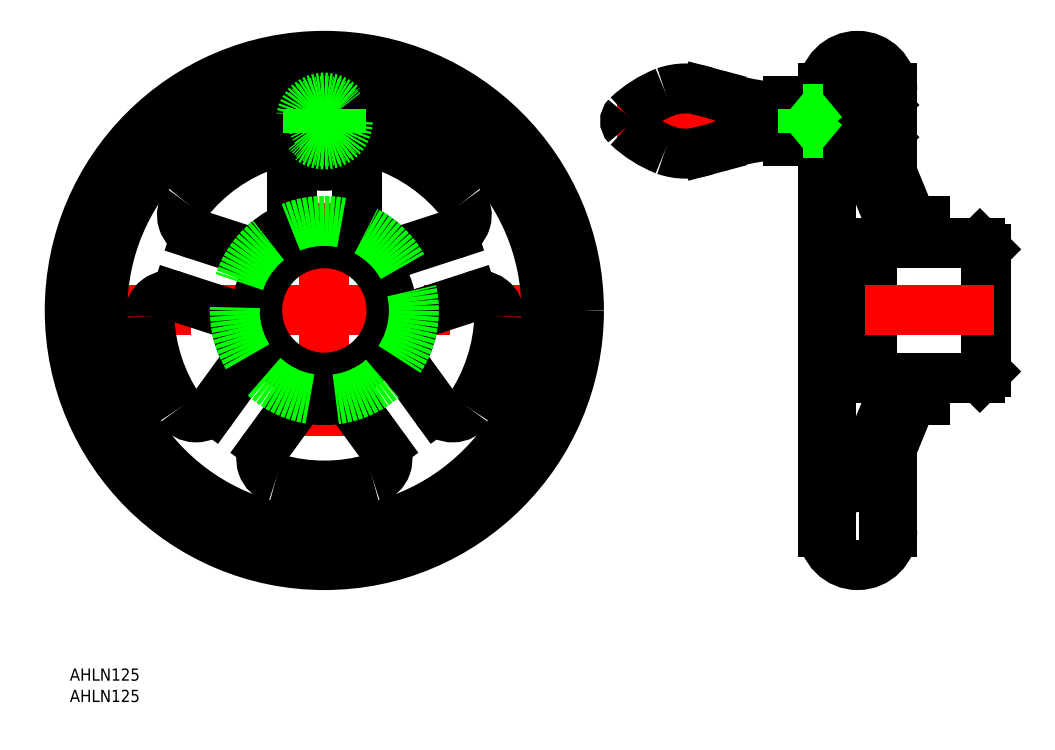
<metadata>
{"format":"dxf","ext":"dxf","renderer":"ezdxf+matplotlib","layout":"modelspace","background":"white","min_lineweight":24,"dpi":150}
</metadata>
<code>
0
SECTION
2
ENTITIES
0
LINE
8
CENTER
10
-64.5
20
1.137e-13
30
0
11
64.5
21
1.137e-13
31
0
0
LINE
8
CENTER
10
0
20
64.5
30
0
11
0
21
-64.5
31
0
0
CIRCLE
8
0
10
0
20
1.137e-13
30
0
40
62.5
0
LINE
8
0
10
147.4
20
22
30
0
11
147.4
21
16.5
31
0
0
LINE
8
0
10
139.4
20
54.5
30
0
11
137.4
21
54.5
31
0
0
LINE
8
0
10
124.4
20
54.5
30
0
11
122.4
21
54.5
31
0
0
CIRCLE
8
0
10
0
20
1.137e-13
30
0
40
54.5
0
LINE
8
0
10
160.9
20
16.5
30
0
11
147.4
21
16.5
31
0
0
LINE
8
0
10
147.4
20
22
30
0
11
144.2
21
22
31
0
0
LINE
8
0
10
160.9
20
16.5
30
0
11
162.4
21
15
31
0
0
LINE
8
0
10
137.4
20
38.51
30
0
11
144.2
21
22
31
0
0
LINE
8
0
10
133.8
20
34.26
30
0
11
138.4
21
22.91
31
0
0
LINE
8
0
10
125.4
20
52.25
30
0
11
125.4
21
49.5
31
0
0
LINE
8
0
10
136.2
20
-41.54
30
0
11
144.2
21
-22
31
0
0
LINE
8
0
10
125.4
20
52.25
30
0
11
124.4
21
52.25
31
0
0
LINE
8
0
10
125.4
20
40.75
30
0
11
124.4
21
40.75
31
0
0
LINE
8
0
10
131.9
20
35.5
30
0
11
125.4
21
35.5
31
0
0
ARC
8
0
10
131.9
20
33.5
30
0
40
2
50
22.33
51
90
0
LINE
8
0
10
160.9
20
-16.5
30
0
11
162.4
21
-15
31
0
0
LINE
8
0
10
147.4
20
-22
30
0
11
144.2
21
-22
31
0
0
LINE
8
0
10
160.9
20
-16.5
30
0
11
147.4
21
-16.5
31
0
0
LINE
8
0
10
147.4
20
-22
30
0
11
147.4
21
-16.5
31
0
0
LINE
8
0
10
162.4
20
15
30
0
11
162.4
21
-15
31
0
0
LINE
8
0
10
134.4
20
16.5
30
0
11
134.4
21
-16.5
31
0
0
LINE
8
0
10
138.4
20
16.5
30
0
11
134.4
21
16.5
31
0
0
LINE
8
0
10
138.4
20
22.91
30
0
11
138.4
21
16.5
31
0
0
LINE
8
CENTER
10
71.92
20
46.5
30
0
11
141.4
21
46.5
31
0
0
LINE
8
0
10
-8
20
35.71
30
0
11
-8
21
23.66
31
0
0
LINE
8
0
10
8
20
35.71
30
0
11
8
21
23.66
31
0
0
ARC
8
0
10
0
20
1.137e-13
30
0
40
43
50
108.6
51
142
0
ARC
8
0
10
0
20
1.137e-13
30
0
40
22
50
118.8
51
133.2
0
LINE
8
0
10
-31.49
20
18.64
30
0
11
-20.03
21
14.92
31
0
0
LINE
8
0
10
-36.43
20
3.426
30
0
11
-24.98
21
-0.2958
31
0
0
ARC
8
0
10
0
20
1.137e-13
30
0
40
43
50
38.01
51
71.44
0
ARC
8
0
10
0
20
1.137e-13
30
0
40
43
50
326
51
358
0
ARC
8
0
10
0
20
1.137e-13
30
0
40
43
50
254
51
286
0
ARC
8
0
10
0
20
1.137e-13
30
0
40
43
50
182
51
214
0
LINE
8
0
10
31.49
20
18.64
30
0
11
20.03
21
14.92
31
0
0
LINE
8
0
10
36.43
20
3.426
30
0
11
24.98
21
-0.2958
31
0
0
LINE
8
0
10
14.52
20
-33.59
30
0
11
7.437
21
-23.85
31
0
0
LINE
8
0
10
27.46
20
-24.19
30
0
11
20.38
21
-14.44
31
0
0
LINE
8
0
10
-27.46
20
-24.19
30
0
11
-20.38
21
-14.44
31
0
0
LINE
8
0
10
-14.52
20
-33.59
30
0
11
-7.437
21
-23.85
31
0
0
ARC
8
0
10
0
20
46.5
30
0
40
11
50
220.9
51
319.1
0
ARC
8
0
10
29.94
20
23.4
30
0
40
5
50
288
51
38.01
0
ARC
8
0
10
13
20
35.71
30
0
40
5
50
69.99
51
180
0
ARC
8
0
10
37.98
20
-1.33
30
0
40
5
50
358
51
108
0
ARC
8
0
10
-13
20
35.71
30
0
40
5
50
0
51
110
0
ARC
8
0
10
-29.94
20
23.4
30
0
40
5
50
142
51
252
0
ARC
8
0
10
31.51
20
-21.25
30
0
40
5
50
216
51
326
0
ARC
8
0
10
10.47
20
-36.53
30
0
40
5
50
286
51
36
0
ARC
8
0
10
-10.47
20
-36.53
30
0
40
5
50
144
51
254
0
ARC
8
0
10
-31.51
20
-21.25
30
0
40
5
50
214
51
324
0
ARC
8
0
10
-37.98
20
-1.33
30
0
40
5
50
72
51
182
0
ARC
8
0
10
12.09
20
36.02
30
0
40
5
50
71.44
51
139.1
0
ARC
8
0
10
-12.09
20
36.02
30
0
40
5
50
40.9
51
108.6
0
LINE
8
CENTER
10
9.75
20
46.5
30
0
11
-10
21
46.5
31
0
0
ARC
8
0
10
130.5
20
-49.72
30
0
40
6.235
50
103.8
51
165.9
0
LINE
8
0
10
139.4
20
-54.5
30
0
11
137.4
21
-54.5
31
0
0
LINE
8
0
10
122.4
20
-54.5
30
0
11
124.4
21
-54.5
31
0
0
ARC
8
0
10
128.5
20
-41.71
30
0
40
2
50
282.8
51
337.7
0
LINE
8
0
10
139.4
20
-54
30
0
11
139.4
21
-33.64
31
0
0
LINE
8
0
10
137.4
20
-54.5
30
0
11
137.4
21
-38.51
31
0
0
LINE
8
0
10
136.2
20
-45.44
30
0
11
136.5
21
-46.08
31
0
0
ARC
8
0
10
129.6
20
-50.32
30
0
40
8.111
50
15.99
51
31.52
0
ARC
8
0
10
140.8
20
-43.44
30
0
40
5
50
157.7
51
203.6
0
LINE
8
CENTER
10
164.4
20
1.162e-13
30
0
11
119.9
21
1.438e-13
31
0
0
LINE
8
0
10
138.4
20
-16.5
30
0
11
134.4
21
-16.5
31
0
0
LINE
8
0
10
138.4
20
-22.91
30
0
11
138.4
21
-16.5
31
0
0
LINE
8
0
10
130.4
20
-42.47
30
0
11
138.4
21
-22.91
31
0
0
CIRCLE
8
0
10
0
20
1.137e-13
30
0
40
16.5
0
LINE
8
0
10
139.4
20
54
30
0
11
139.4
21
33.64
31
0
0
LINE
8
0
10
137.4
20
54.5
30
0
11
137.4
21
38.51
31
0
0
LINE
8
0
10
124.4
20
54.5
30
0
11
124.4
21
49.5
31
0
0
ARC
8
0
10
125.4
20
36.5
30
0
40
1
50
180
51
270
0
ARC
8
0
10
130.9
20
54
30
0
40
8.5
50
360
51
180
0
ARC
8
0
10
130.9
20
-54
30
0
40
8.5
50
180
51
360
0
INSERT
8
0
2
*U3
10
0
20
0
30
0
0
INSERT
8
0
2
*U4
10
0
20
0
30
0
0
ARC
8
0
10
0
20
1.137e-13
30
0
40
22
50
190.8
51
205.2
0
ARC
8
0
10
0
20
1.137e-13
30
0
40
22
50
262.8
51
277.2
0
ARC
8
0
10
0
20
1.137e-13
30
0
40
22
50
334.8
51
349.2
0
ARC
8
0
10
0
20
1.137e-13
30
0
40
22
50
46.78
51
61.22
0
ARC
8
0
10
13
20
23.66
30
0
40
5
50
180
51
241.2
0
ARC
8
0
10
18.49
20
19.68
30
0
40
5
50
226.8
51
288
0
ARC
8
0
10
26.52
20
-5.051
30
0
40
5
50
108
51
169.2
0
ARC
8
0
10
24.43
20
-11.5
30
0
40
5
50
154.8
51
216
0
ARC
8
0
10
3.392
20
-26.79
30
0
40
5
50
36
51
97.22
0
ARC
8
0
10
-3.392
20
-26.79
30
0
40
5
50
82.78
51
144
0
ARC
8
0
10
-24.43
20
-11.5
30
0
40
5
50
324
51
25.22
0
ARC
8
0
10
-26.52
20
-5.051
30
0
40
5
50
10.78
51
72
0
ARC
8
0
10
-18.49
20
19.68
30
0
40
5
50
252
51
313.2
0
ARC
8
0
10
-13
20
23.66
30
0
40
5
50
298.8
51
0
0
CIRCLE
8
0
10
0
20
1.137e-13
30
0
40
22
0
LINE
8
0
10
137.4
20
50.46
30
0
11
136.2
21
49.21
31
0
0
LINE
8
0
10
136.2
20
43.79
30
0
11
137.4
21
42.54
31
0
0
LINE
8
0
10
116.4
20
41.5
30
0
11
116.4
21
51.5
31
0
0
LINE
8
0
10
113.9
20
41.5
30
0
11
122.4
21
41.5
31
0
0
LINE
8
0
10
113.9
20
51.5
30
0
11
122.4
21
51.5
31
0
0
ARC
8
0
10
109.1
20
33.74
30
0
40
9.145
50
58.1
51
94.15
0
ARC
8
0
10
114.9
20
-12.6
30
0
40
55.83
50
96.65
51
109.6
0
ARC
8
0
10
94.42
20
66.46
30
0
40
29.16
50
226.7
51
248.4
0
ARC
8
0
10
75.75
20
46.5
30
0
40
1.826
50
136.4
51
223.6
0
ARC
8
0
10
109.1
20
59.26
30
0
40
9.145
50
265.9
51
301.9
0
ARC
8
0
10
114.9
20
105.6
30
0
40
55.83
50
250.4
51
263.4
0
ARC
8
0
10
94.42
20
26.54
30
0
40
29.16
50
111.6
51
133.3
0
ARC
8
0
10
75.75
20
46.5
30
0
40
1.826
50
136.4
51
223.6
0
CIRCLE
8
0
10
0
20
46.5
30
0
40
8
0
ARC
8
0
10
88.71
20
39.28
30
0
40
15.22
50
70.72
51
109.3
0
ARC
8
0
10
88.71
20
53.72
30
0
40
15.22
50
250.7
51
289.3
0
LINE
8
0
10
93.74
20
39.35
30
0
11
96.17
21
40
31
0
0
LINE
8
0
10
93.74
20
53.65
30
0
11
96.17
21
53
31
0
0
LINE
8
0
10
122.4
20
44.04
30
0
11
136.4
21
44.04
31
0
0
LINE
8
0
10
122.4
20
48.96
30
0
11
136.4
21
48.96
31
0
0
LINE
8
0
10
135.9
20
43.5
30
0
11
135.9
21
49.5
31
0
0
LINE
8
0
10
136.4
20
48.96
30
0
11
135.9
21
49.5
31
0
0
LINE
8
0
10
136.4
20
44.04
30
0
11
135.9
21
43.5
31
0
0
LINE
8
0
10
122.4
20
43.5
30
0
11
135.9
21
43.5
31
0
0
LINE
8
0
10
136.4
20
44.04
30
0
11
136.4
21
48.96
31
0
0
LINE
8
0
10
122.4
20
49.5
30
0
11
135.9
21
49.5
31
0
0
LINE
8
0
10
136.4
20
48.96
30
0
11
136.4
21
44.04
31
0
0
CIRCLE
8
0
10
0
20
46.5
30
0
40
5.75
0
CIRCLE
8
0
10
0
20
46.5
30
0
40
2.458
0
CIRCLE
8
0
10
0
20
46.5
30
0
40
3
0
ARC
8
0
10
0
20
46.5
30
0
40
5
50
36.87
51
143.1
0
ARC
8
0
10
0
20
46.5
30
0
40
5
50
216.9
51
323.1
0
LINE
8
0
10
124.4
20
43.5
30
0
11
124.4
21
-54.5
31
0
0
LINE
8
0
10
122.4
20
54
30
0
11
122.4
21
-54
31
0
0
LINE
8
0
10
125.4
20
43.5
30
0
11
125.4
21
40.75
31
0
0
LINE
8
0
10
117.4
20
43.5
30
0
11
122.4
21
49.5
31
0
0
LINE
8
0
10
117.4
20
49.5
30
0
11
122.4
21
43.5
31
0
0
LINE
8
0
10
122.4
20
43.5
30
0
11
117.4
21
43.5
31
0
0
LINE
8
0
10
122.4
20
49.5
30
0
11
117.4
21
49.5
31
0
0
LINE
8
0
10
117.4
20
43.5
30
0
11
117.4
21
49.5
31
0
0
LINE
8
0
10
-4
20
49.5
30
0
11
-4
21
43.5
31
0
0
LINE
8
0
10
4
20
49.5
30
0
11
4
21
43.5
31
0
0
ENDSEC
0
EOF

</code>
